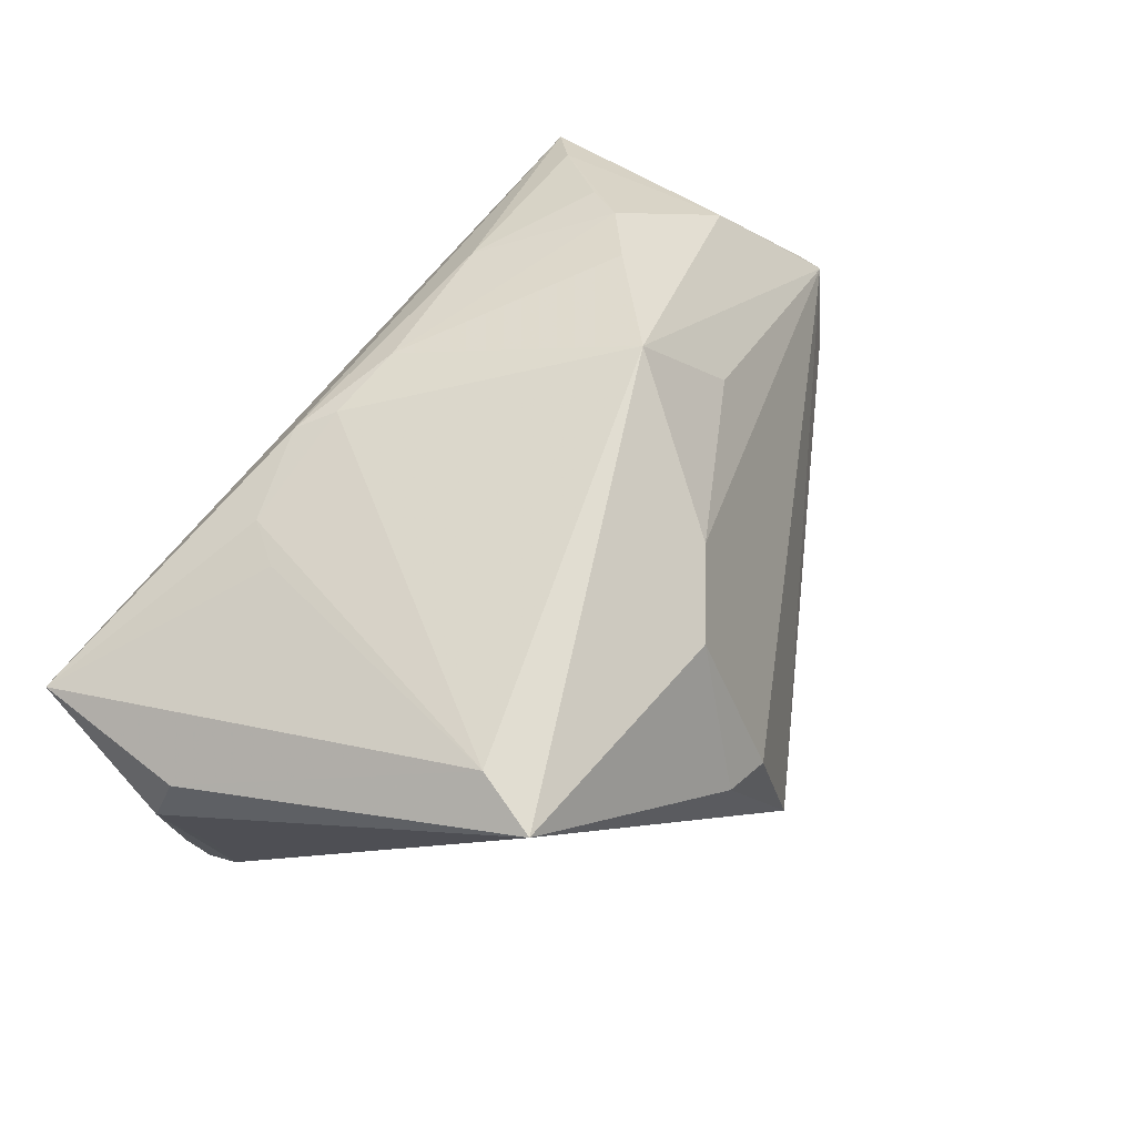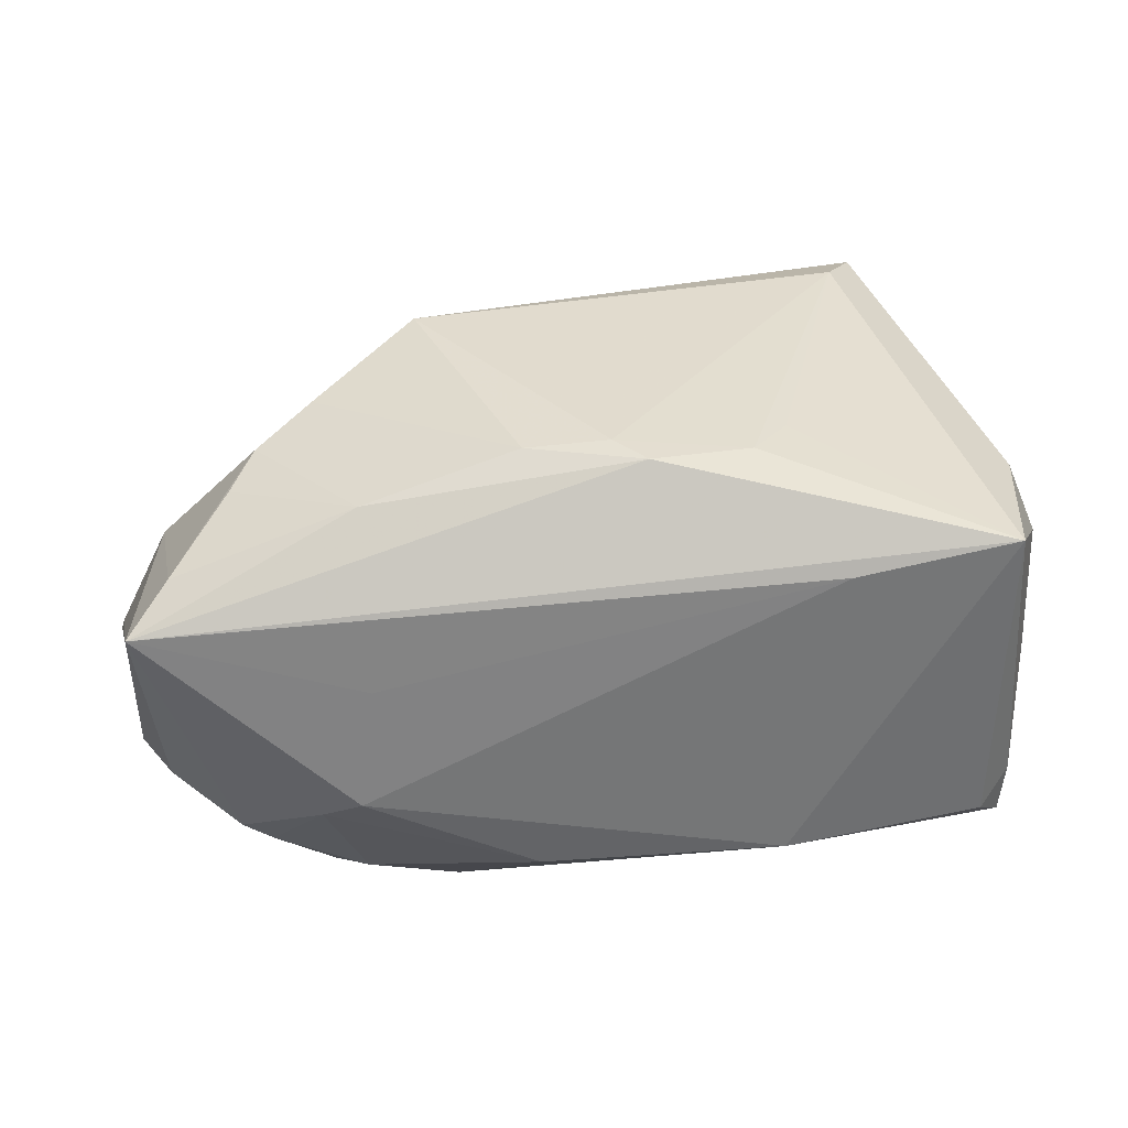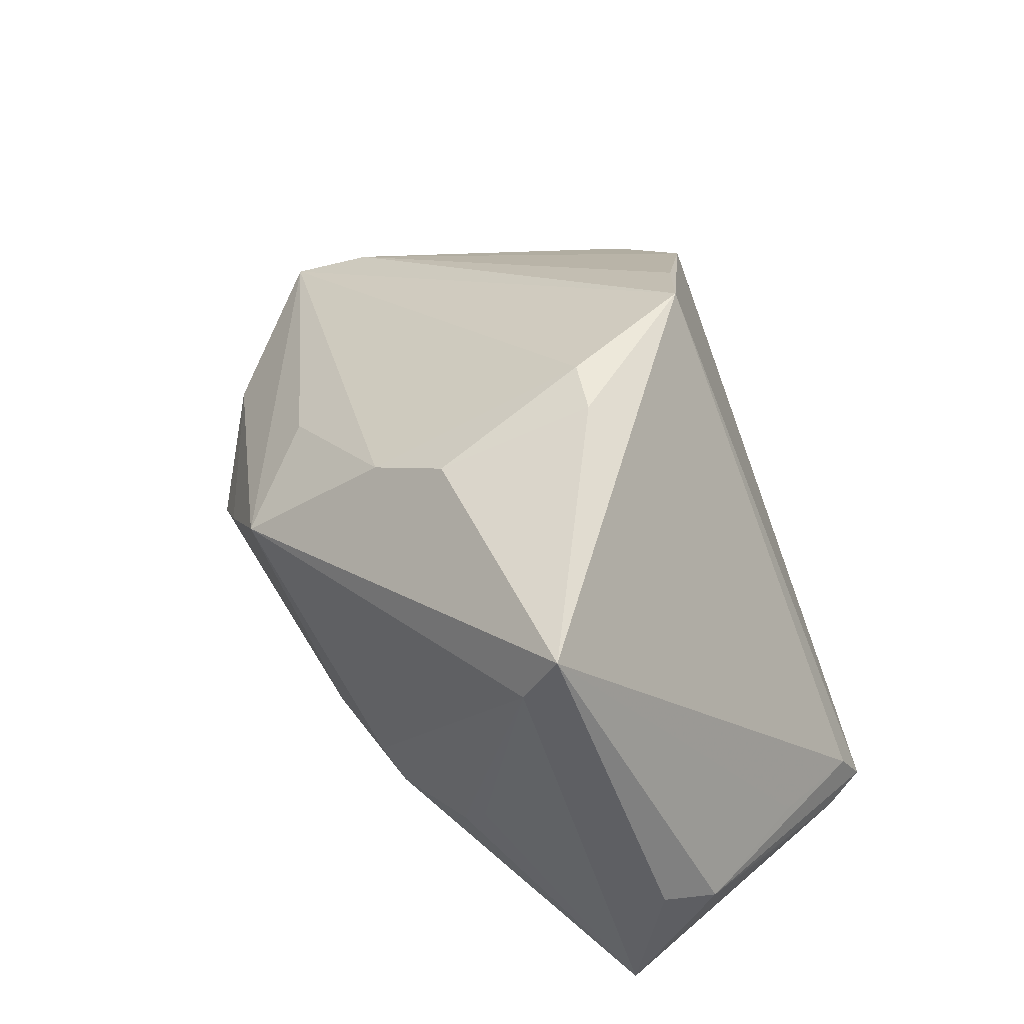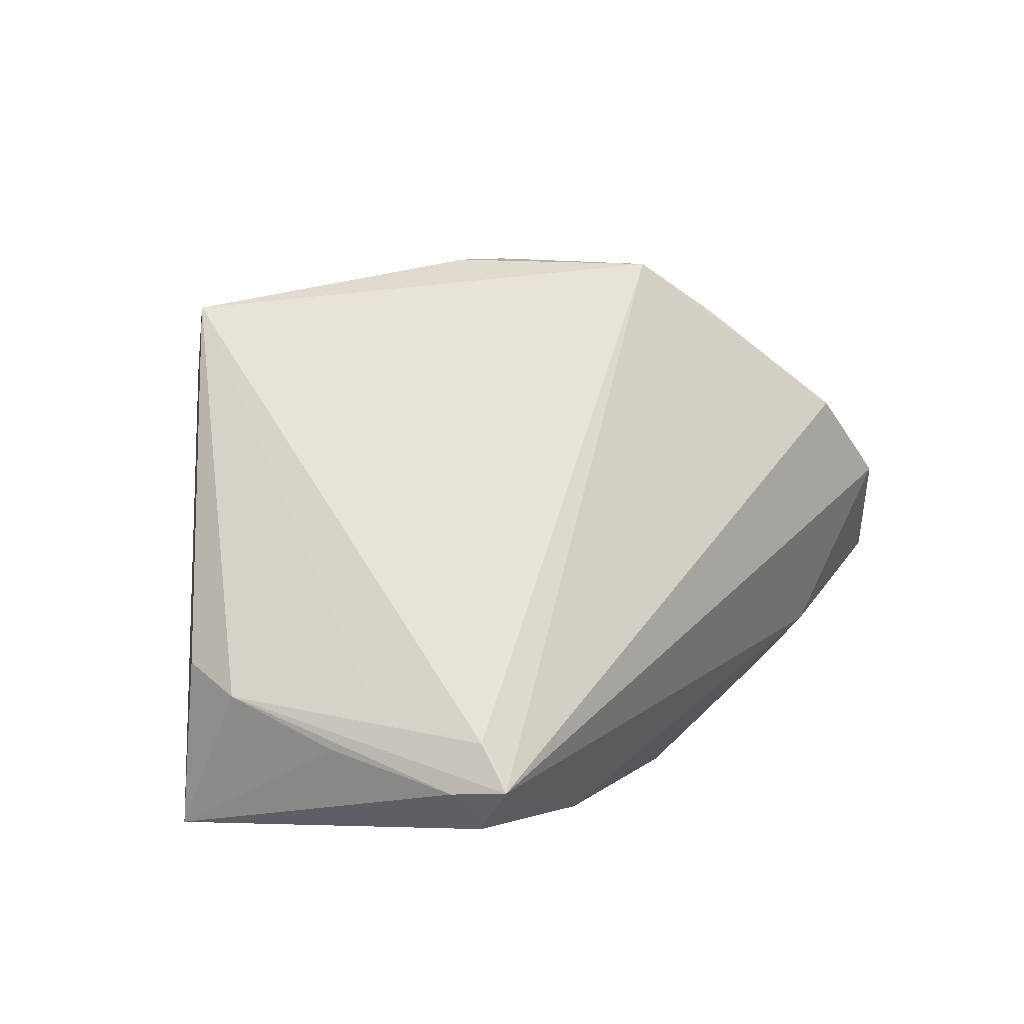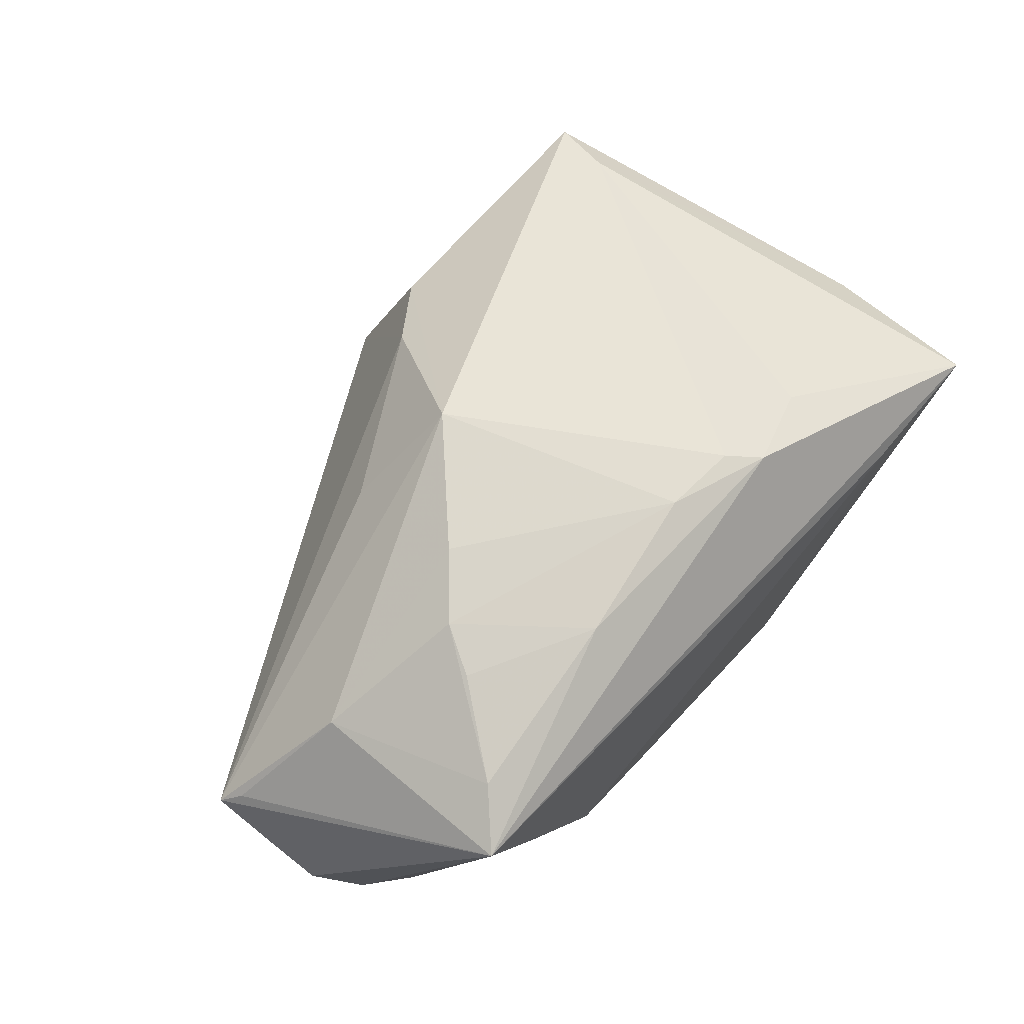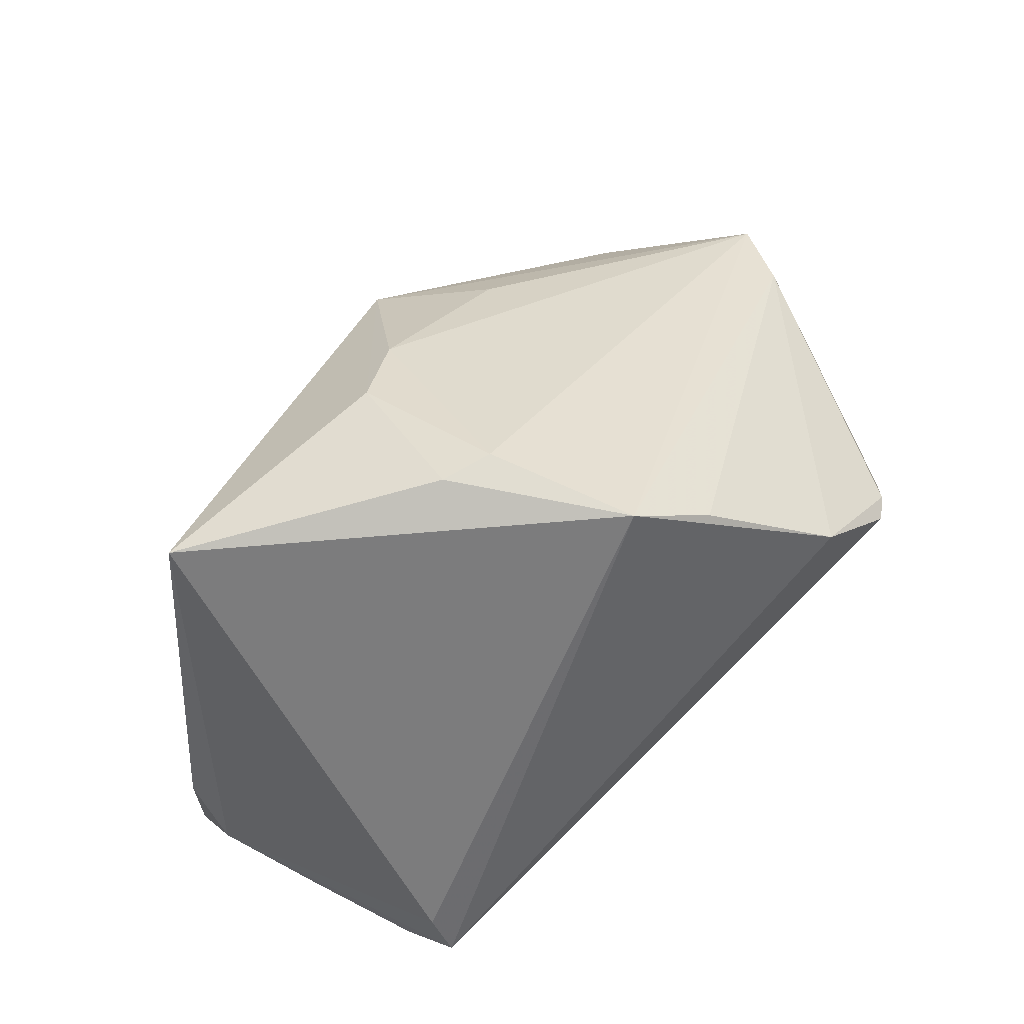
<metadata>
{"format":"obj","ext":"obj","renderer":"f3d","projection":"perspective","resolution":1024,"background":"white","views":[{"elev":45.0,"azim":-53.4,"up":"+Y"},{"elev":-57.3,"azim":-158.0,"up":"+Z"},{"elev":50.1,"azim":-112.2,"up":"+Z"},{"elev":5.4,"azim":-48.8,"up":"+Z"},{"elev":70.8,"azim":130.3,"up":"+Y"},{"elev":63.6,"azim":-40.7,"up":"+Z"}]}
</metadata>
<code>
v 0.04108 -0.03321 0.01158
v -0.02028 0.02737 -0.02033
v -0.05787 0.006645 -0.03001
v 0.05824 0.01695 0.004394
v 0.02691 0.03862 -0.005603
v -0.03169 0.02231 -0.01698
v -0.05303 -0.01578 -0.01828
v -0.04647 -0.02968 -0.02287
v -0.04195 -0.03046 -0.02787
v 0.06034 0.01453 0.006708
v 0.01961 0.03918 0.0007064
v 0.04922 -0.02305 -0.003089
v 0.04669 -0.01005 -0.01644
v 0.04478 0.03139 -0.02776
v 0.04479 0.02978 -0.0008246
v -0.03548 0.02067 -0.01143
v -0.003338 0.02334 0.02982
v 0.04946 -0.006431 -0.01664
v 0.0563 0.004874 0.01004
v 0.02621 -0.0358 0.02248
v -0.01645 0.02935 -0.01651
v -0.006095 0.03201 -0.01603
v -0.04331 -0.0358 -0.02239
v -0.01202 0.01699 0.03604
v -0.04974 -0.01999 -0.01332
v 0.03816 -0.0358 0.01235
v -0.05887 -0.004016 -0.01224
v 0.05563 0.002799 -0.01339
v -0.01794 -0.02551 -0.03007
v 0.01858 0.02777 0.01761
v 0.01058 -0.02647 0.03556
v -0.04391 -0.03236 -0.01668
v -0.007822 -0.003789 0.04294
v -0.0587 0.003771 -0.008808
v 0.006299 0.03944 0.01336
v 0.03859 0.03423 -0.02192
v -0.04649 0.01516 0.03599
v 0.0006033 -0.02221 0.04202
v -0.01478 -0.002559 0.04265
v 0.02803 0.0002436 -0.03046
v 0.02908 -0.02996 -0.009404
v -0.04425 0.01868 0.02777
v -0.03821 0.009419 -0.03046
v 0.01136 -0.01687 -0.02957
v 0.01423 0.03362 -0.01931
v 0.03464 -0.00165 -0.02692
v 0.0363 -0.01774 -0.01803
v 0.05952 0.005615 -0.001351
v 0.0556 -0.0009551 0.00581
v 0.05928 0.005514 -0.007803
v 0.03036 0.03733 -0.01145
v 0.02026 0.01465 -0.02945
v 0.04756 -0.02827 1.609e-05
f 42 16 3
f 10 14 4
f 3 27 34
f 34 27 37
f 34 42 3
f 37 42 34
f 20 23 26
f 53 26 41
f 41 26 23
f 38 23 20
f 10 33 38
f 38 19 10
f 37 27 25
f 8 23 27
f 3 9 8
f 8 9 23
f 35 42 37
f 21 42 35
f 24 35 37
f 3 16 6
f 6 42 21
f 16 42 6
f 49 19 53
f 53 48 49
f 10 19 49
f 49 48 10
f 40 52 14
f 50 48 53
f 50 14 10
f 10 48 50
f 5 45 22
f 21 35 22
f 14 45 36
f 3 6 2
f 2 6 21
f 2 14 3
f 2 45 14
f 21 22 2
f 2 22 45
f 1 19 20
f 20 26 1
f 53 19 1
f 1 26 53
f 44 41 29
f 29 41 23
f 23 9 29
f 29 9 3
f 29 40 44
f 53 41 47
f 47 41 44
f 37 38 39
f 39 38 33
f 39 24 37
f 33 24 39
f 32 38 37
f 23 38 32
f 37 25 32
f 27 23 32
f 32 25 27
f 20 19 31
f 31 38 20
f 19 38 31
f 7 27 3
f 3 8 7
f 7 8 27
f 10 4 15
f 15 35 10
f 15 4 14
f 15 36 5
f 14 36 15
f 10 35 30
f 14 18 46
f 46 40 14
f 44 40 46
f 46 47 44
f 52 40 43
f 3 14 43
f 14 52 43
f 43 29 3
f 40 29 43
f 12 50 53
f 5 22 11
f 11 22 35
f 11 15 5
f 35 15 11
f 51 45 5
f 5 36 51
f 51 36 45
f 35 24 17
f 17 30 35
f 10 30 17
f 17 33 10
f 17 24 33
f 28 12 18
f 50 12 28
f 28 18 14
f 14 50 28
f 18 12 13
f 13 46 18
f 47 46 13
f 53 47 13
f 13 12 53

</code>
